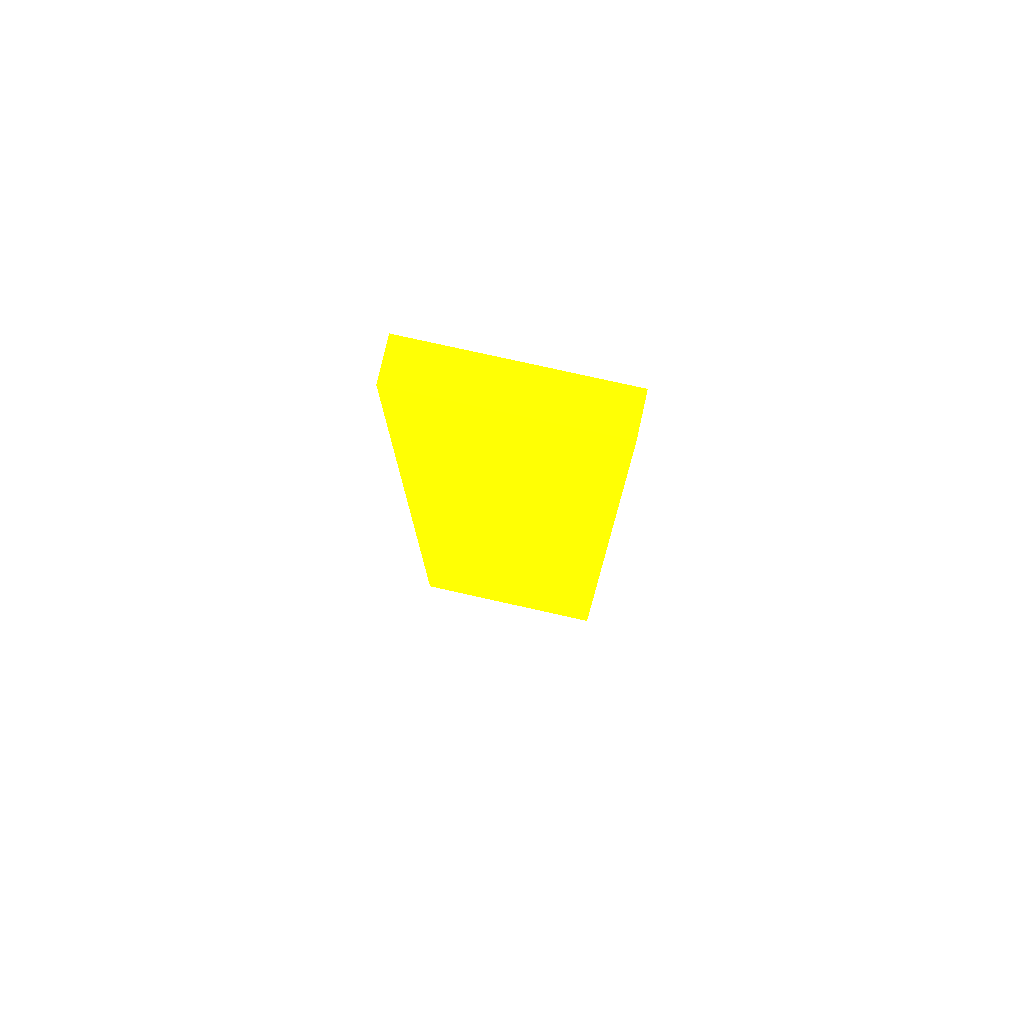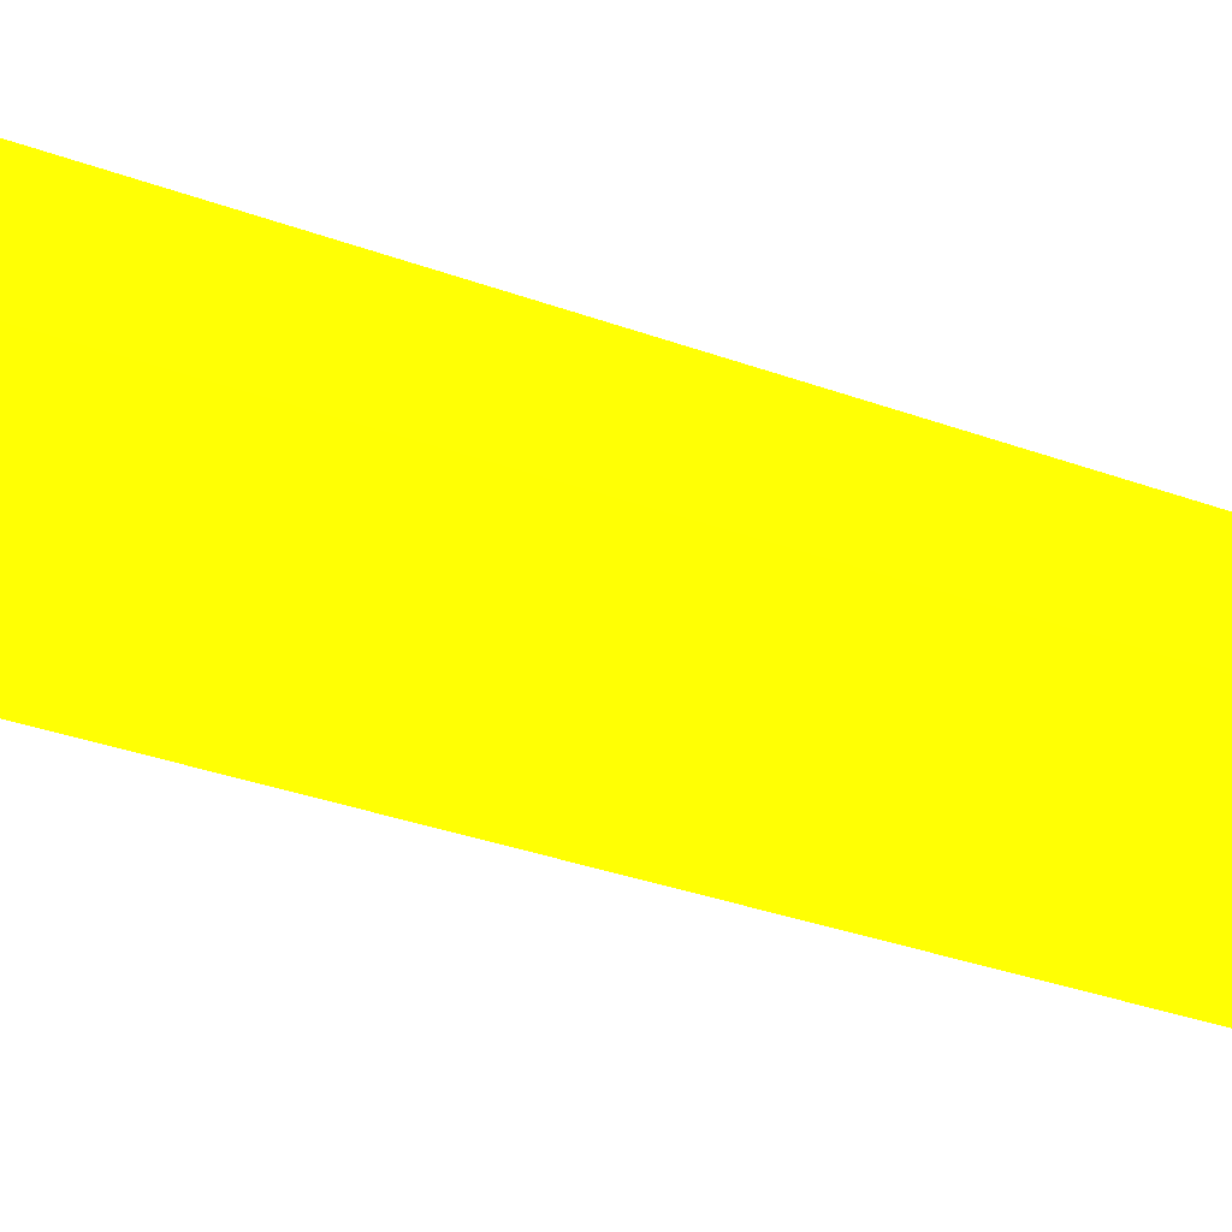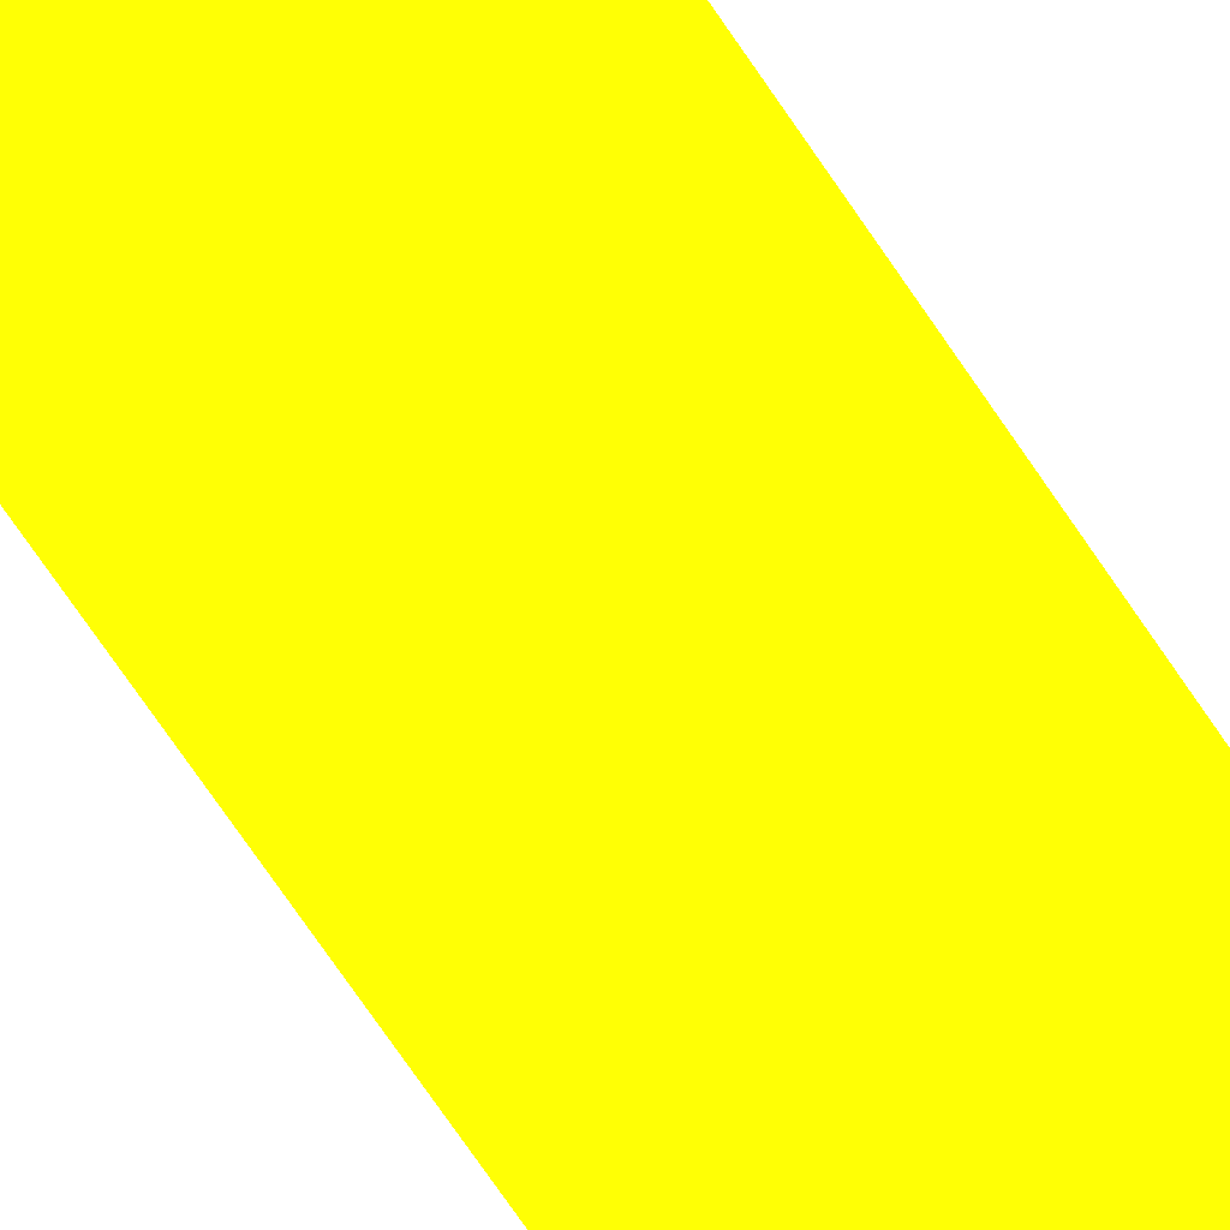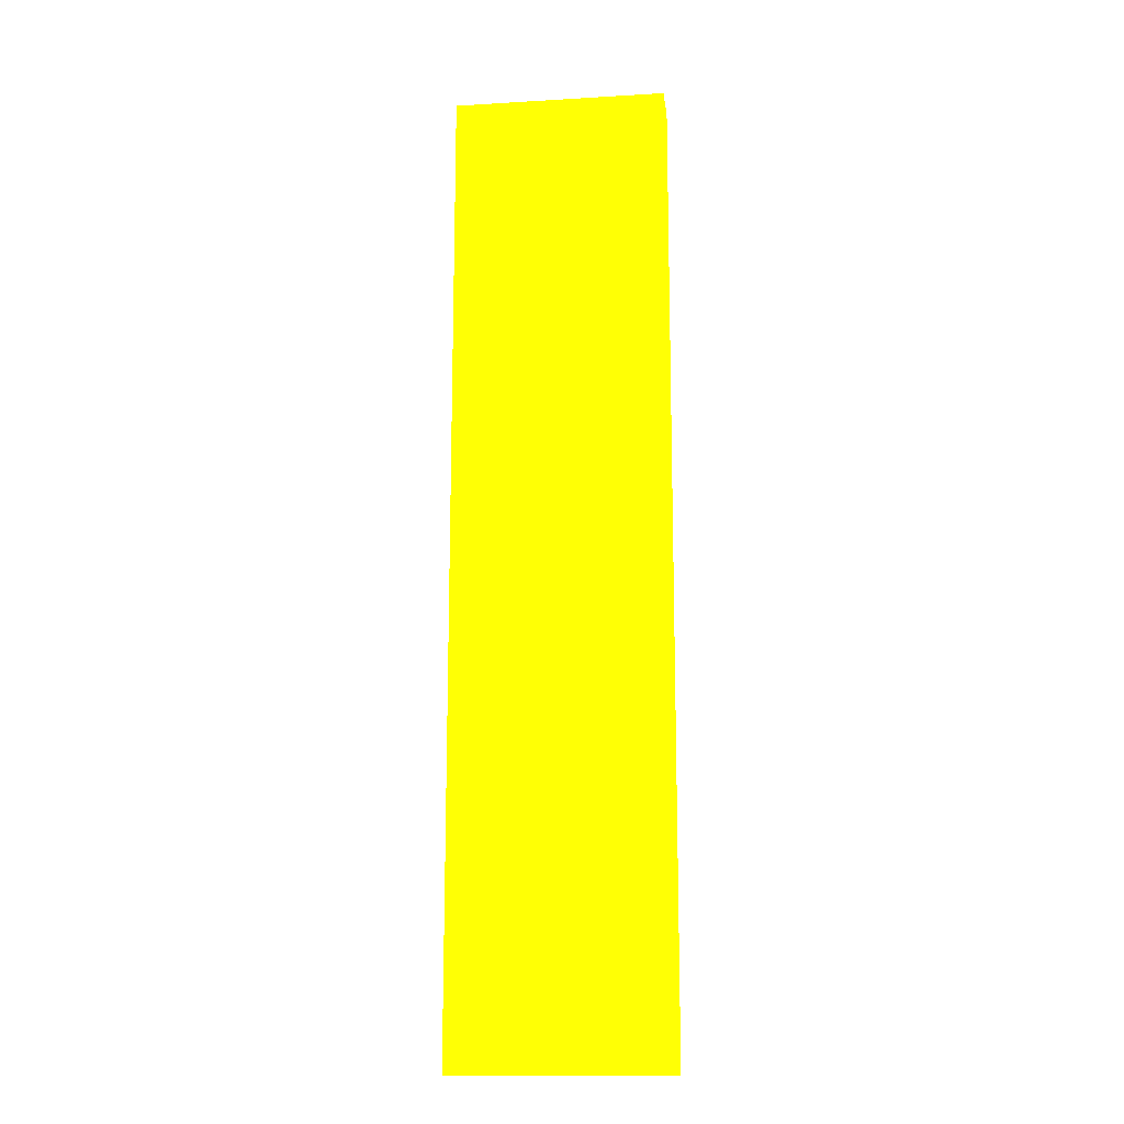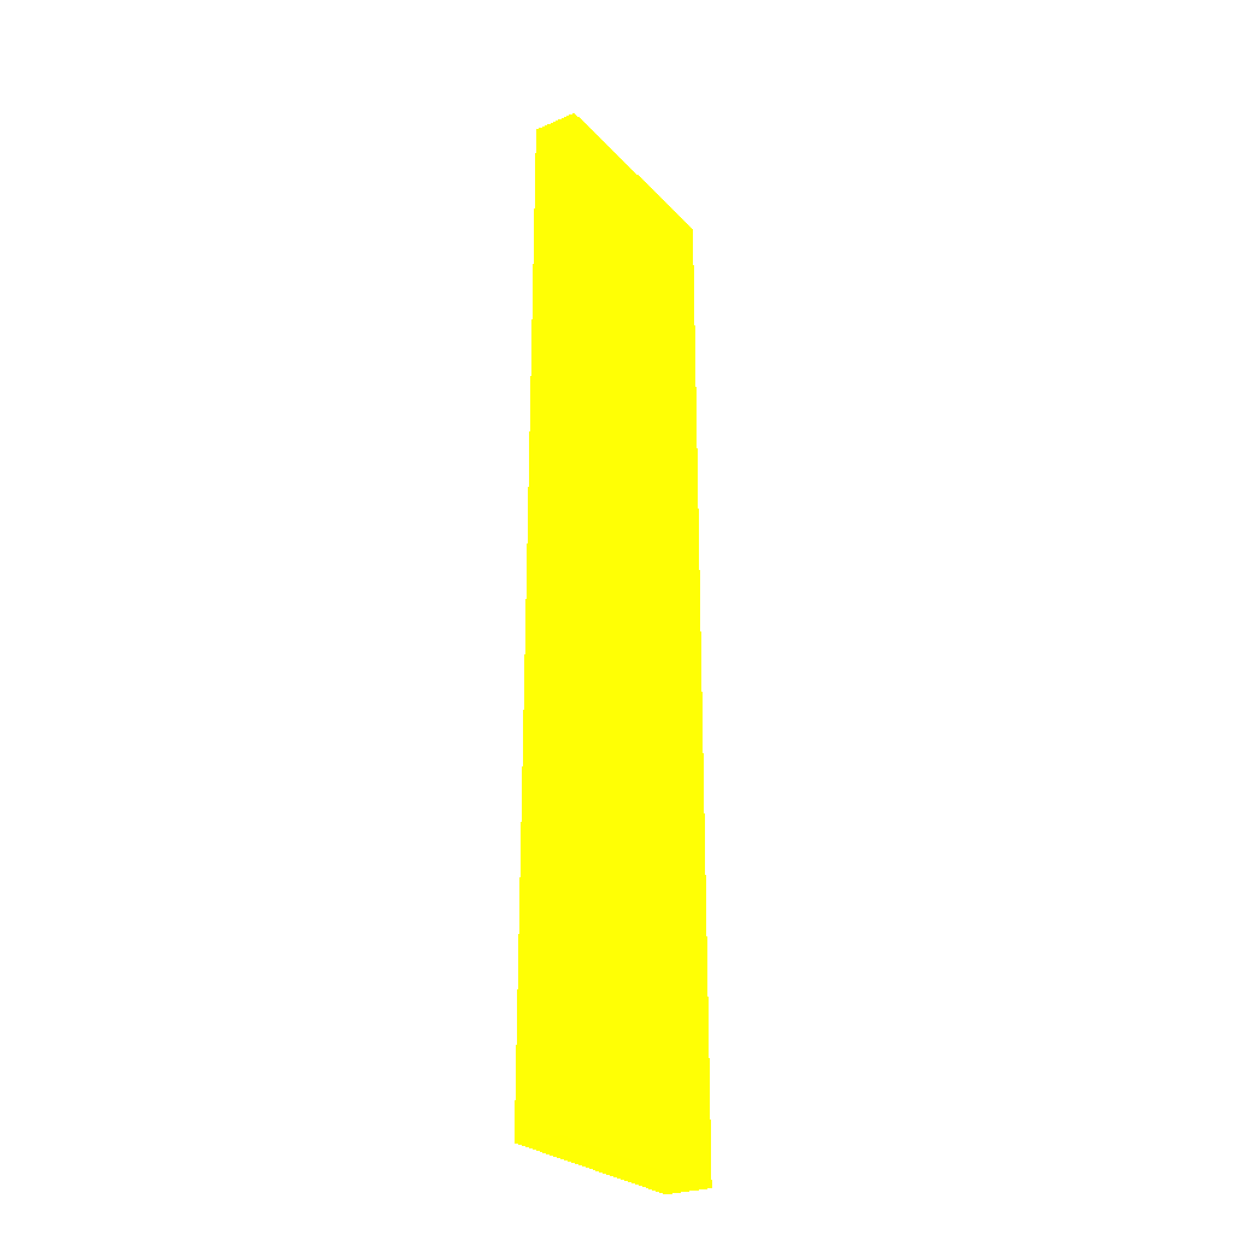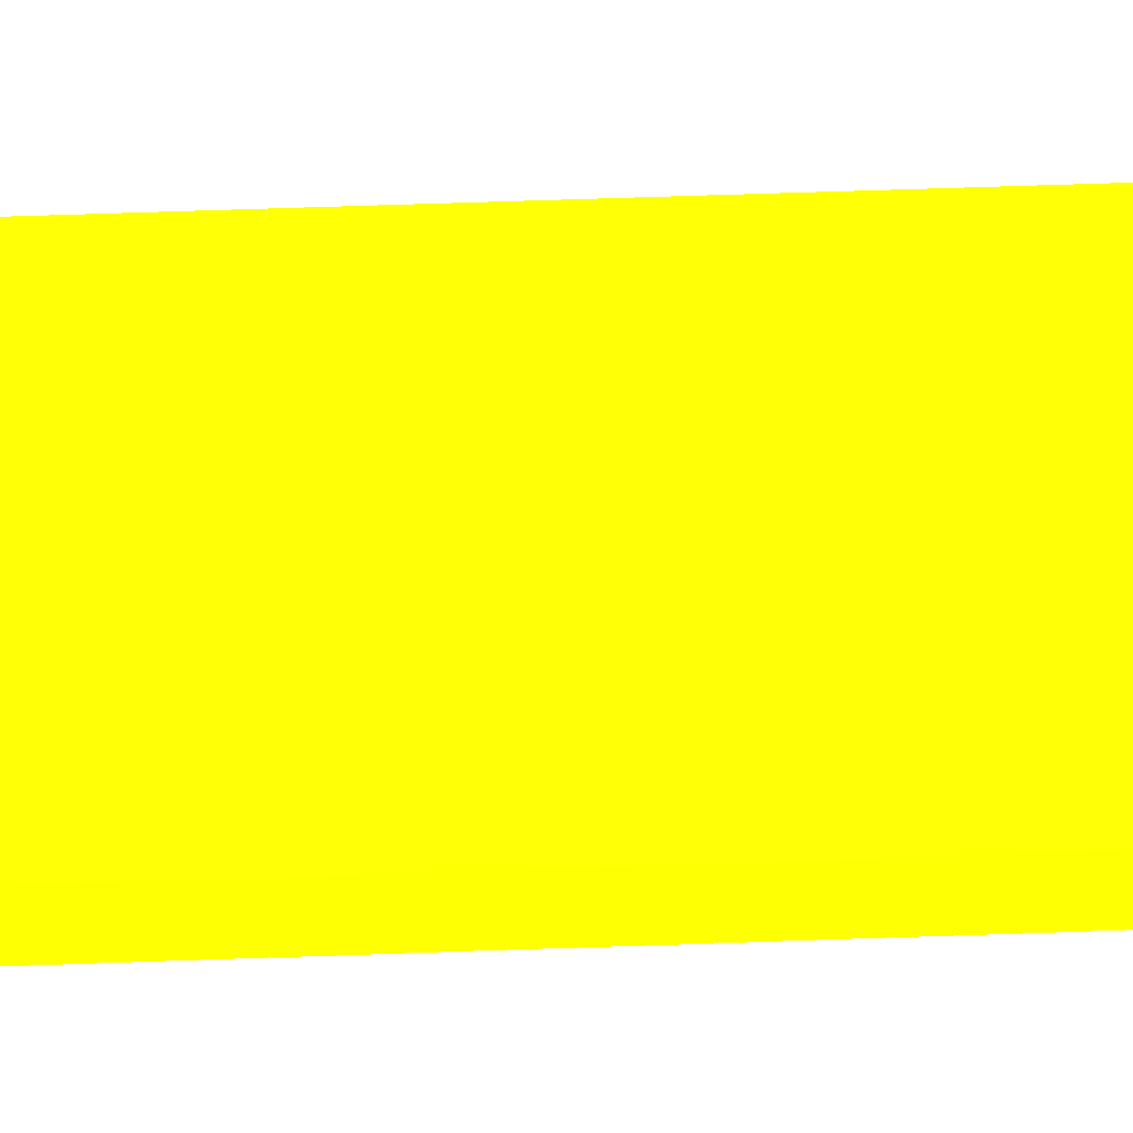
<metadata>
{"format":"obj","ext":"obj","renderer":"f3d","projection":"perspective","resolution":1024,"background":"white","views":[{"elev":78.0,"azim":12.6,"up":"+Y"},{"elev":-21.0,"azim":-127.6,"up":"+Z"},{"elev":-78.3,"azim":-145.1,"up":"+Z"},{"elev":-14.7,"azim":-172.7,"up":"+Y"},{"elev":-27.1,"azim":123.4,"up":"+Y"},{"elev":58.4,"azim":-92.1,"up":"+Z"}]}
</metadata>
<code>
v 1.815 0.1506 -1.45 0.9882 0.9882 0.01176
v 2.25 0.1506 -1.45 0.9882 0.9882 0.01176
v 1.815 0.1506 -1.36 0.9882 0.9882 0.01176
v 1.815 2.121 -1.45 0.9882 0.9882 0.01176
v 2.25 0.1506 -1.36 0.9882 0.9882 0.01176
v 2.25 2.121 -1.45 0.9882 0.9882 0.01176
v 1.815 1.362 -1.36 0.9882 0.9882 0.01176
v 1.815 2.121 -1.36 0.9882 0.9882 0.01176
v 2.25 1.362 -1.36 0.9882 0.9882 0.01176
v 2.25 2.121 -1.36 0.9882 0.9882 0.01176
f 1 2 5
f 1 5 3
f 1 3 7
f 1 7 8
f 1 8 4
f 1 4 6
f 1 6 2
f 2 6 10
f 2 10 9
f 2 9 5
f 3 5 9
f 3 9 7
f 4 8 10
f 4 10 6
f 7 9 10
f 7 10 8

</code>
